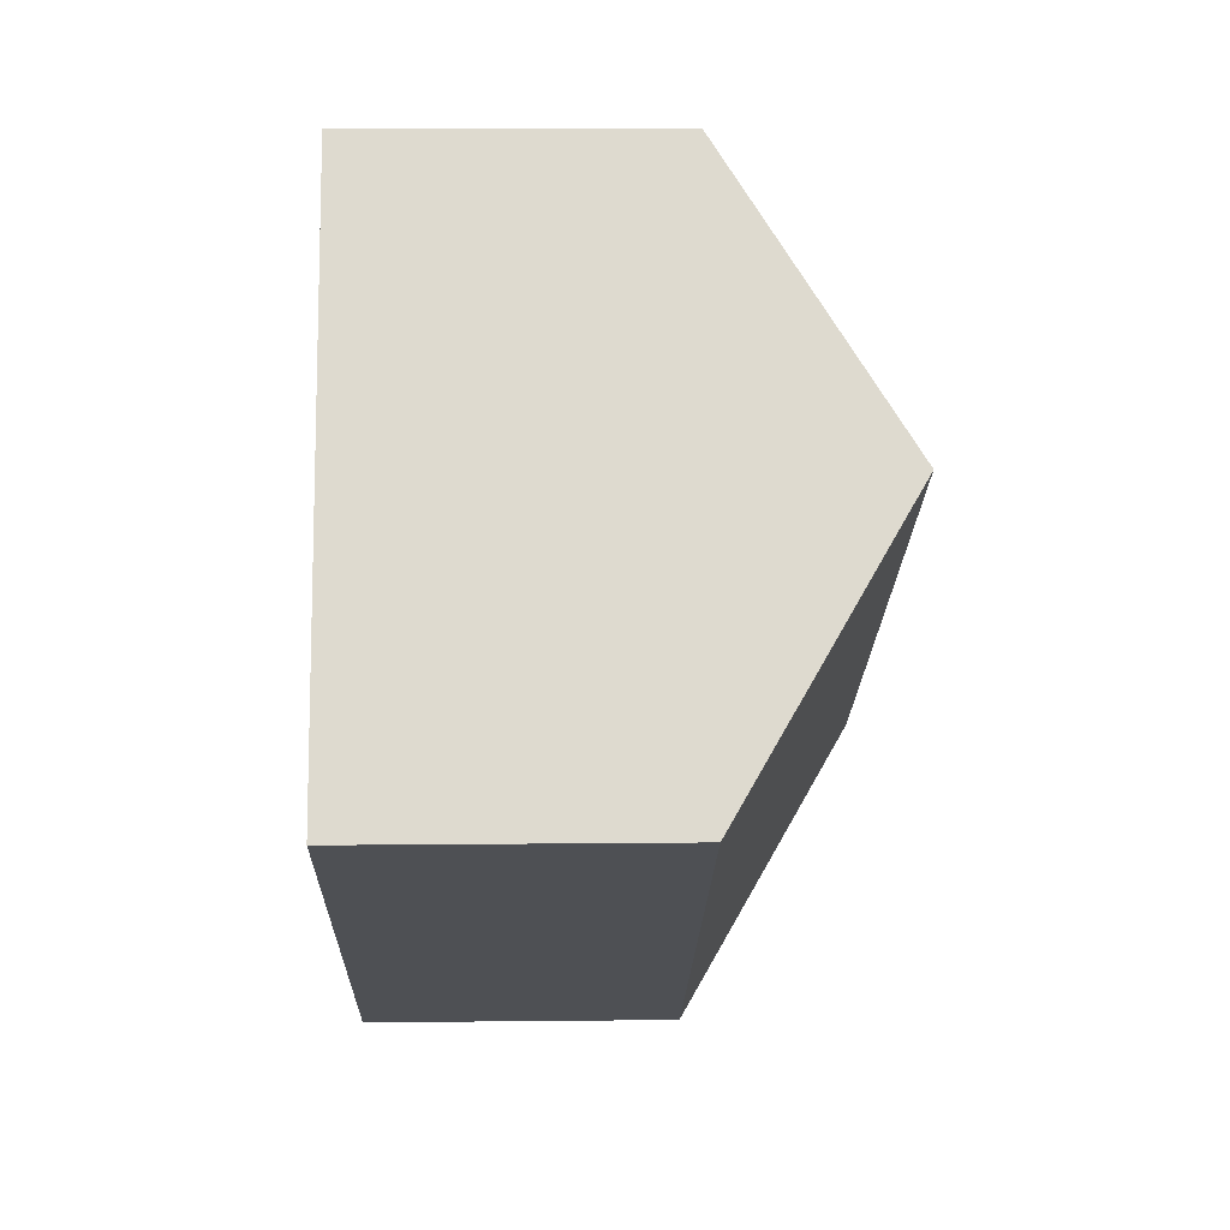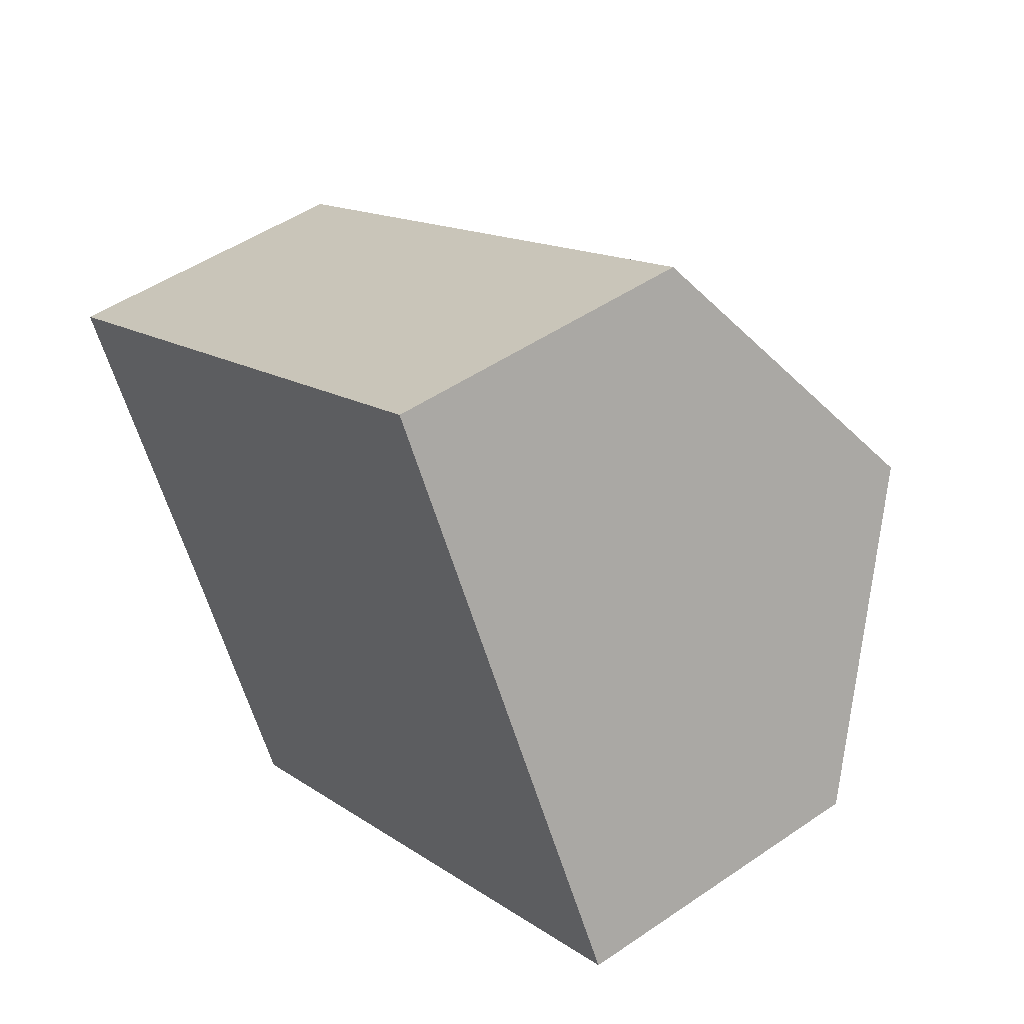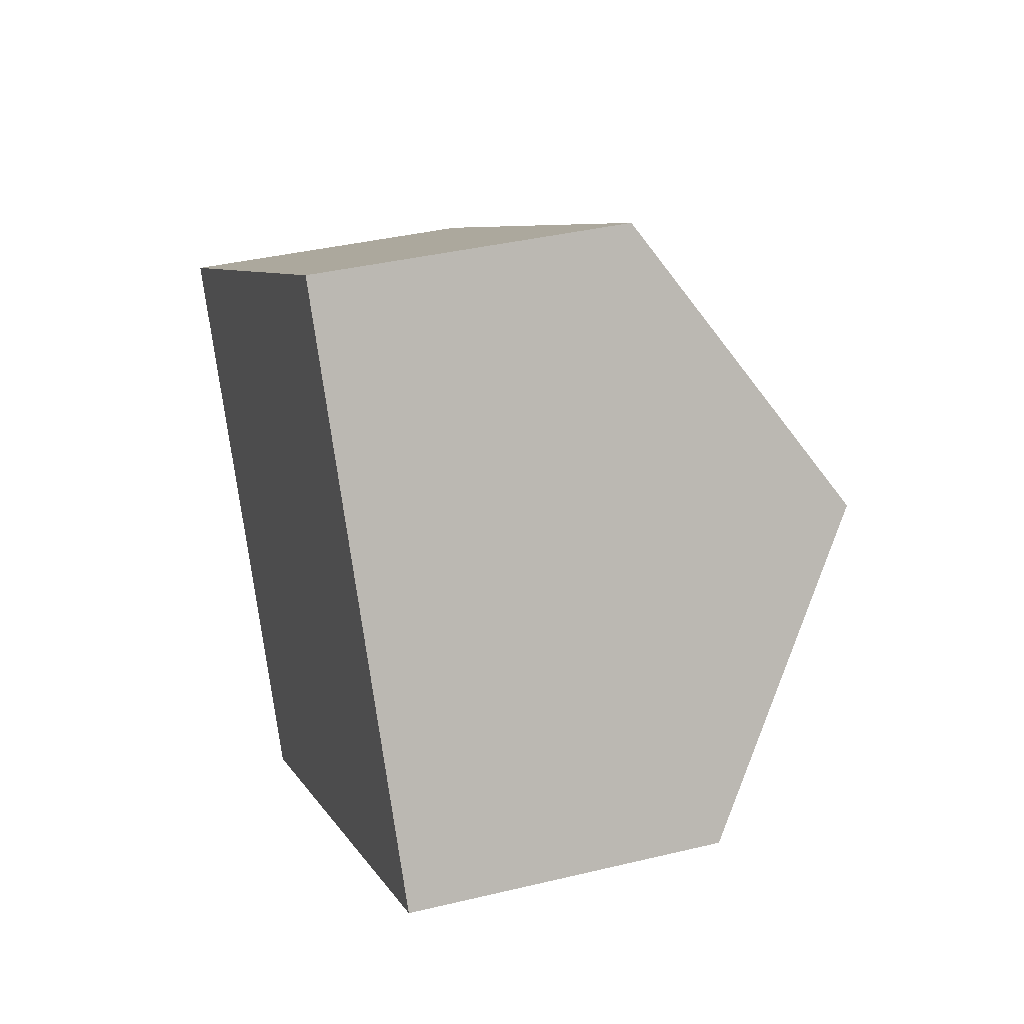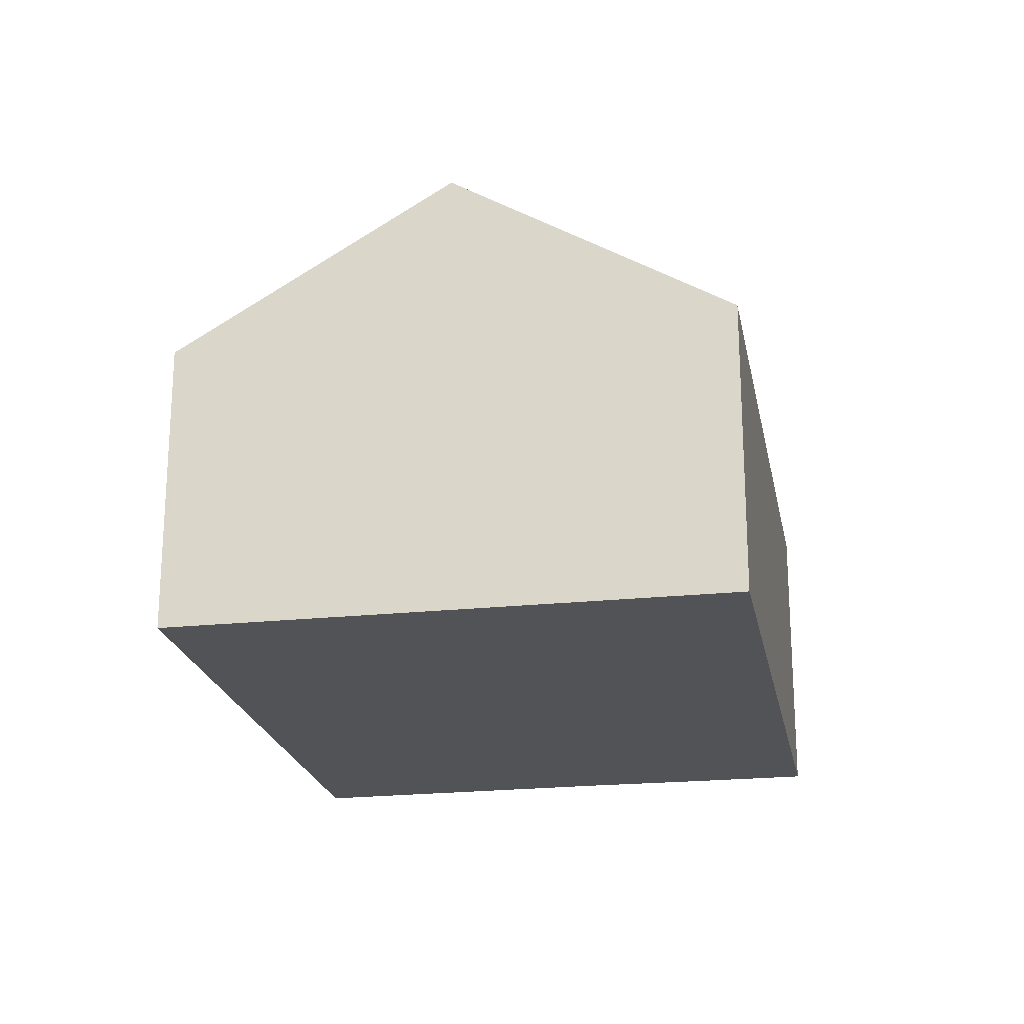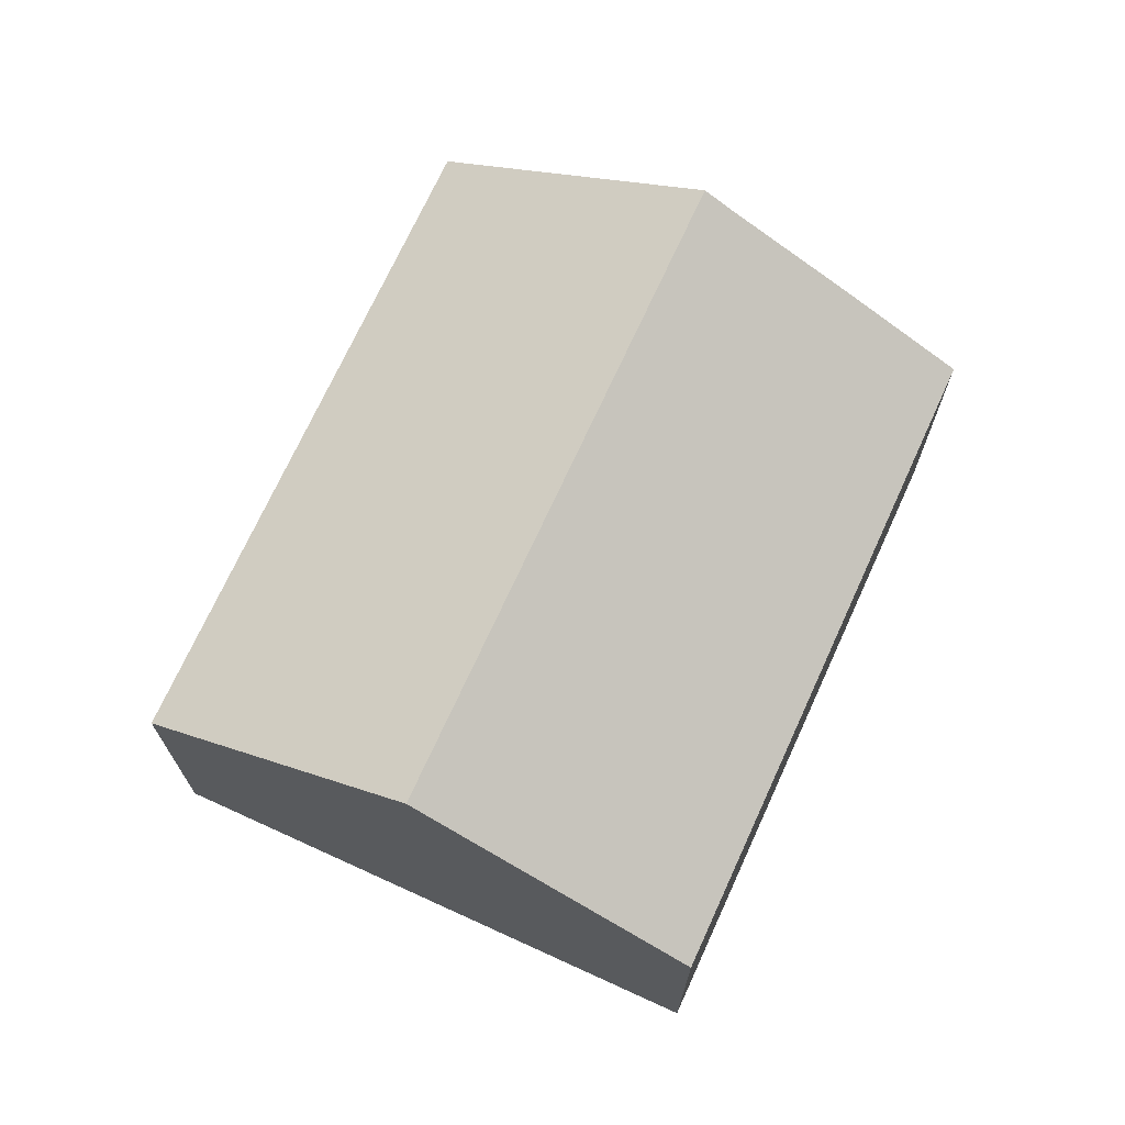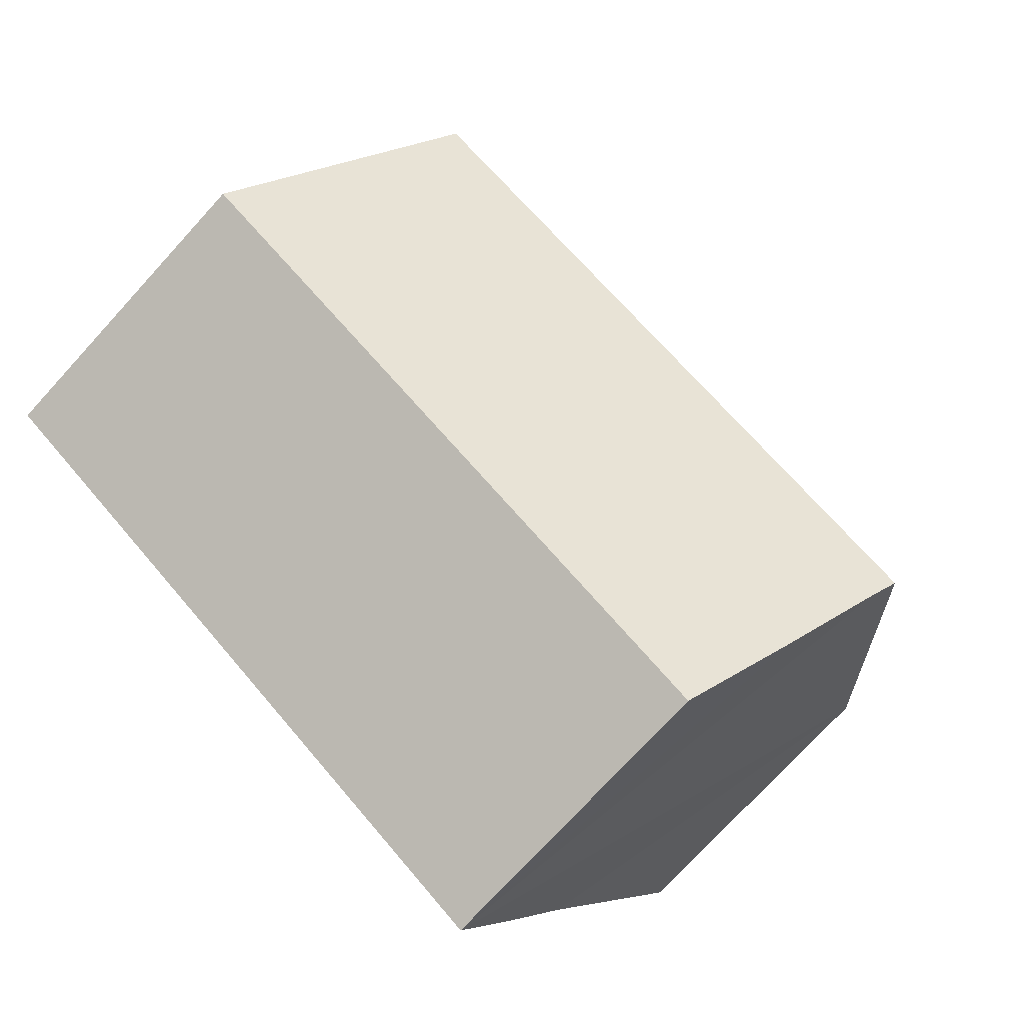
<metadata>
{"format":"obj","ext":"obj","renderer":"f3d","projection":"perspective","resolution":1024,"background":"white","views":[{"elev":11.1,"azim":88.5,"up":"+Z"},{"elev":48.6,"azim":52.6,"up":"+Z"},{"elev":37.3,"azim":72.7,"up":"+Z"},{"elev":-21.7,"azim":70.8,"up":"+Y"},{"elev":71.3,"azim":84.7,"up":"+Y"},{"elev":-74.2,"azim":137.6,"up":"+Z"}]}
</metadata>
<code>
v  5.858 6.08 -10.22
v  14.92 9.52 1.765
v  17.85 6.08 -3.344
v  3.313 9.119 -5.682
v  2.967 9.52 -5.088
v  4.541 7.637 -7.903
v  11.99 6.08 6.874
v  0 6.08 3.723e-16
v  0 0 0
v  11.99 -4.209e-16 6.874
v  14.92 -1.081e-16 1.765
v  17.85 2.048e-16 -3.344
v  5.858 6.257e-16 -10.22
v  4.541 4.839e-16 -7.903
v  3.313 3.479e-16 -5.682
v  2.967 3.116e-16 -5.088
g defaultobject
f 1 2 3
f 2 1 4
f 2 4 5
f 4 1 6
f 5 7 2
f 7 5 8
f 9 7 8
f 7 9 10
f 10 2 7
f 2 10 3
f 3 10 11
f 3 11 12
f 12 1 3
f 1 12 13
f 13 6 1
f 6 13 4
f 4 13 5
f 5 13 8
f 8 13 14
f 8 14 15
f 8 15 9
f 9 15 16
f 10 16 15
f 16 10 9
f 11 13 12
f 13 11 10
f 13 10 15
f 13 15 14

</code>
